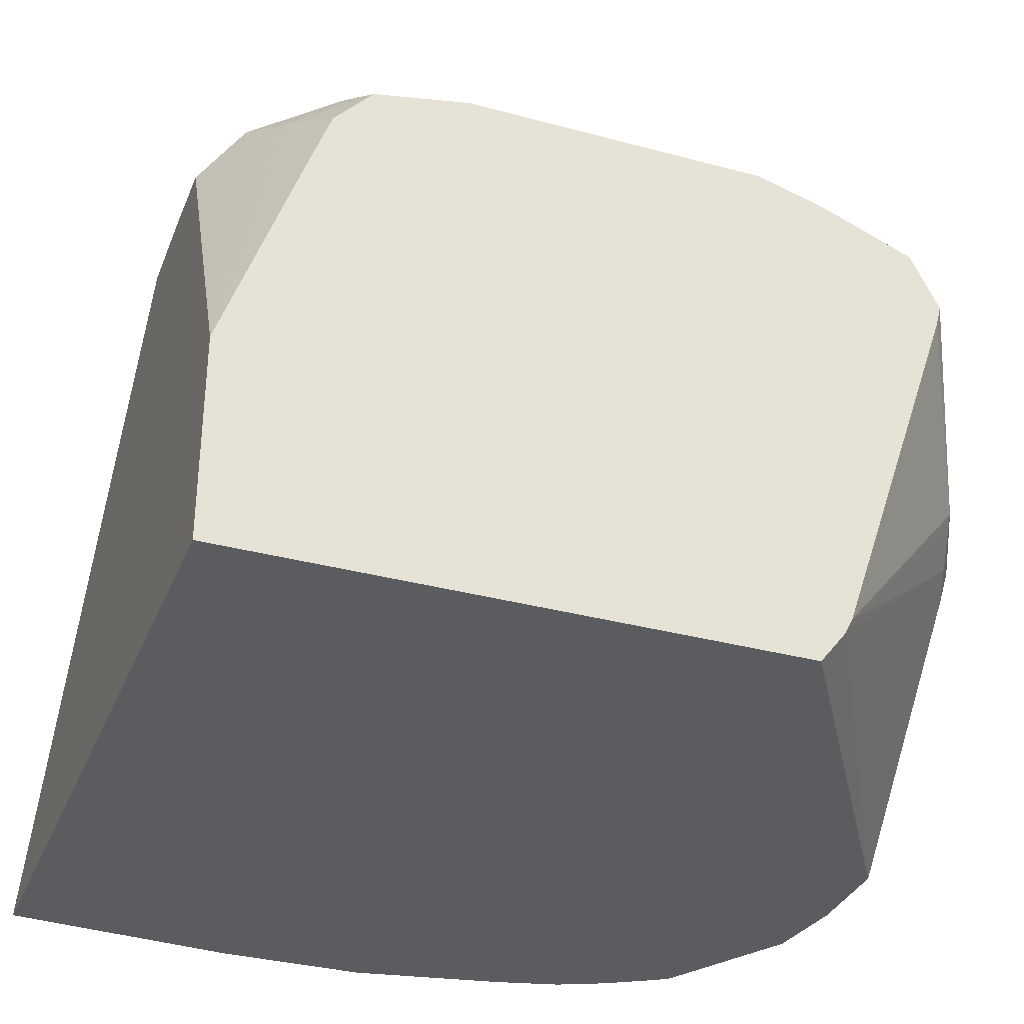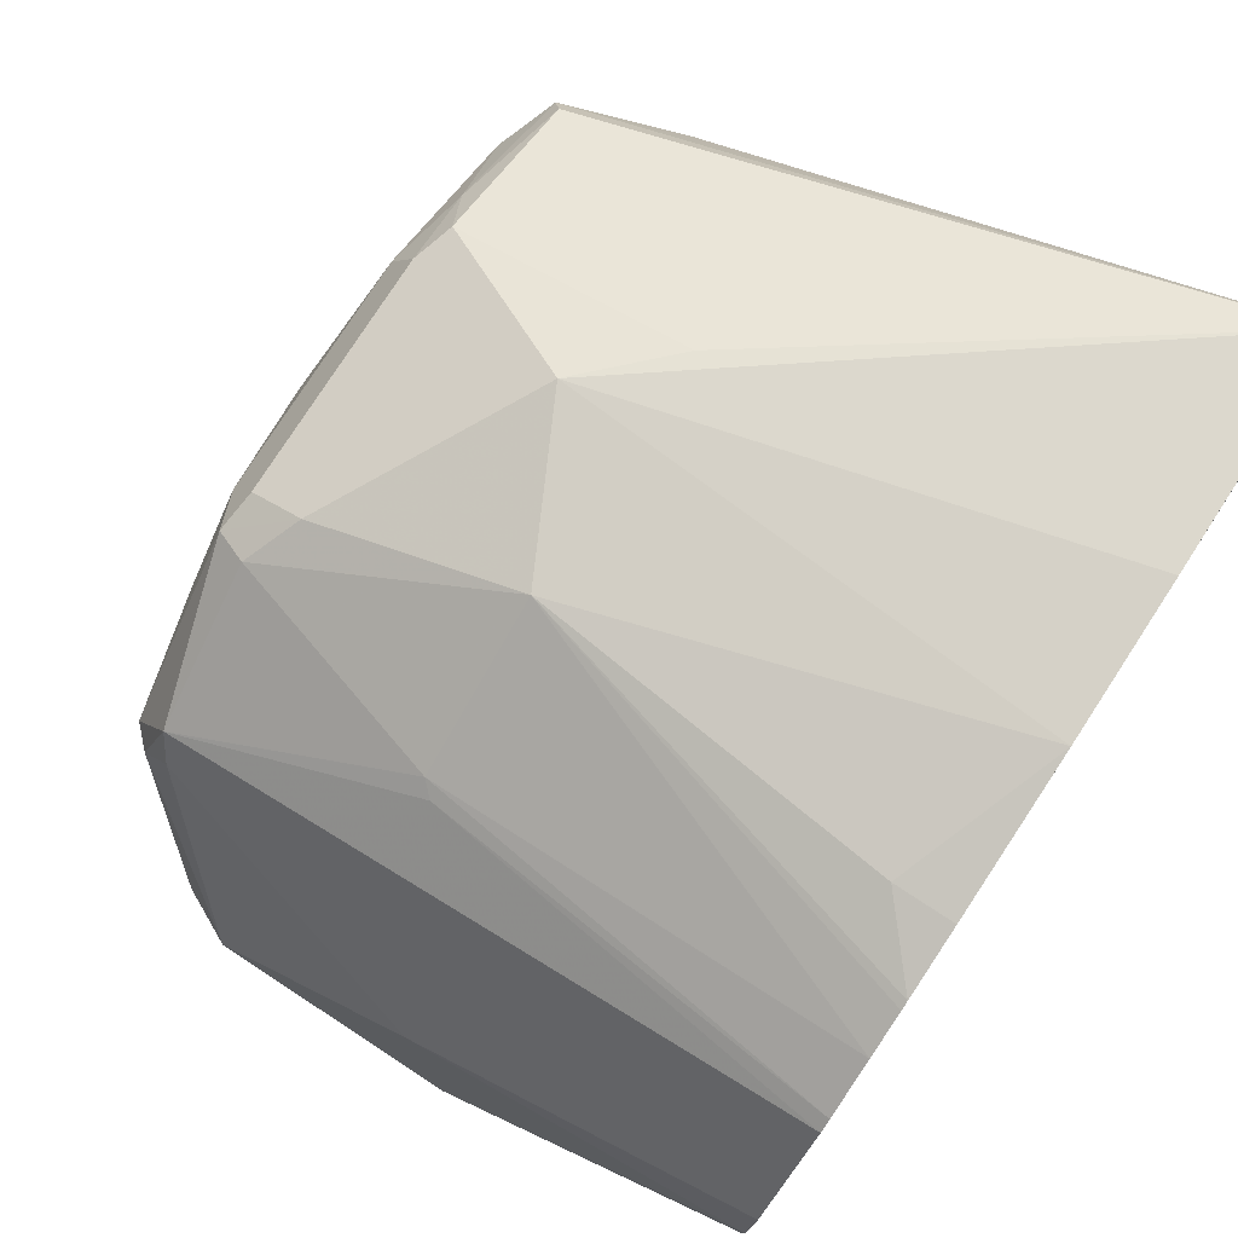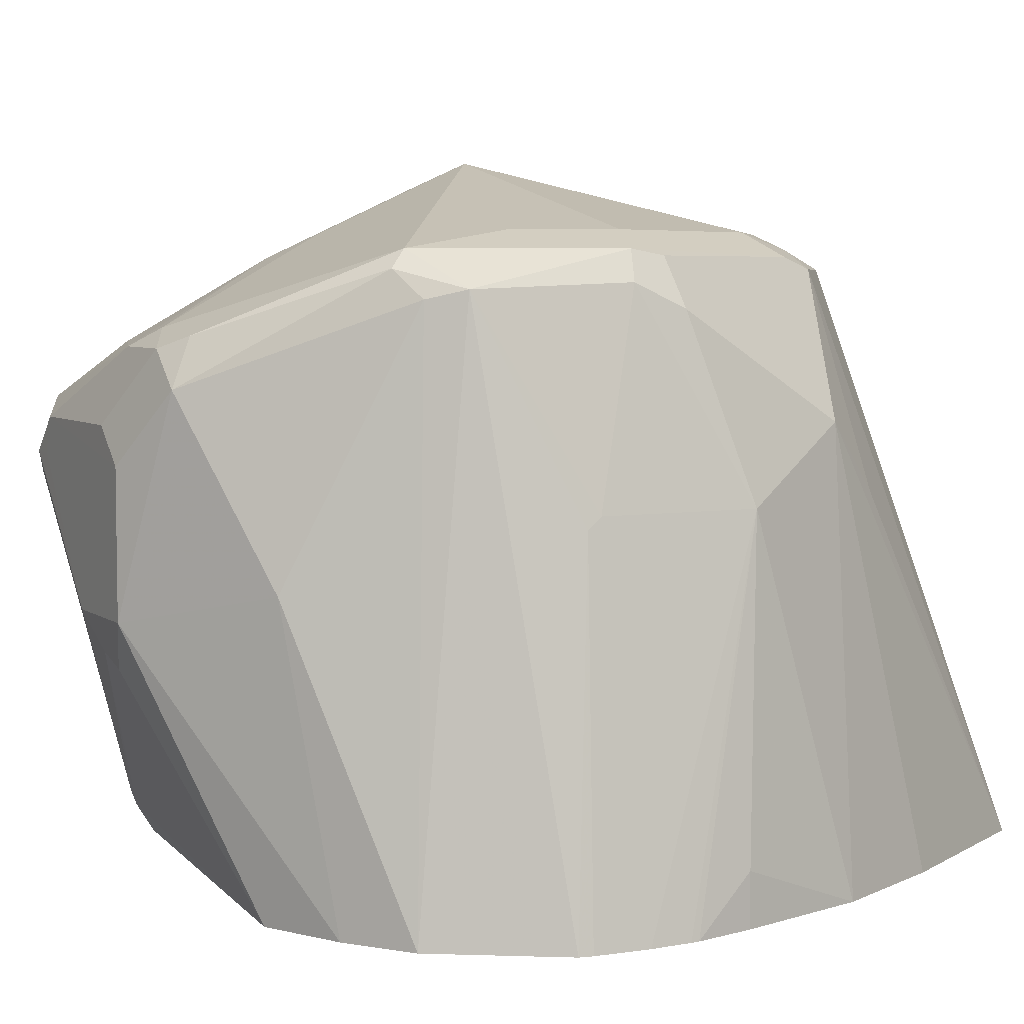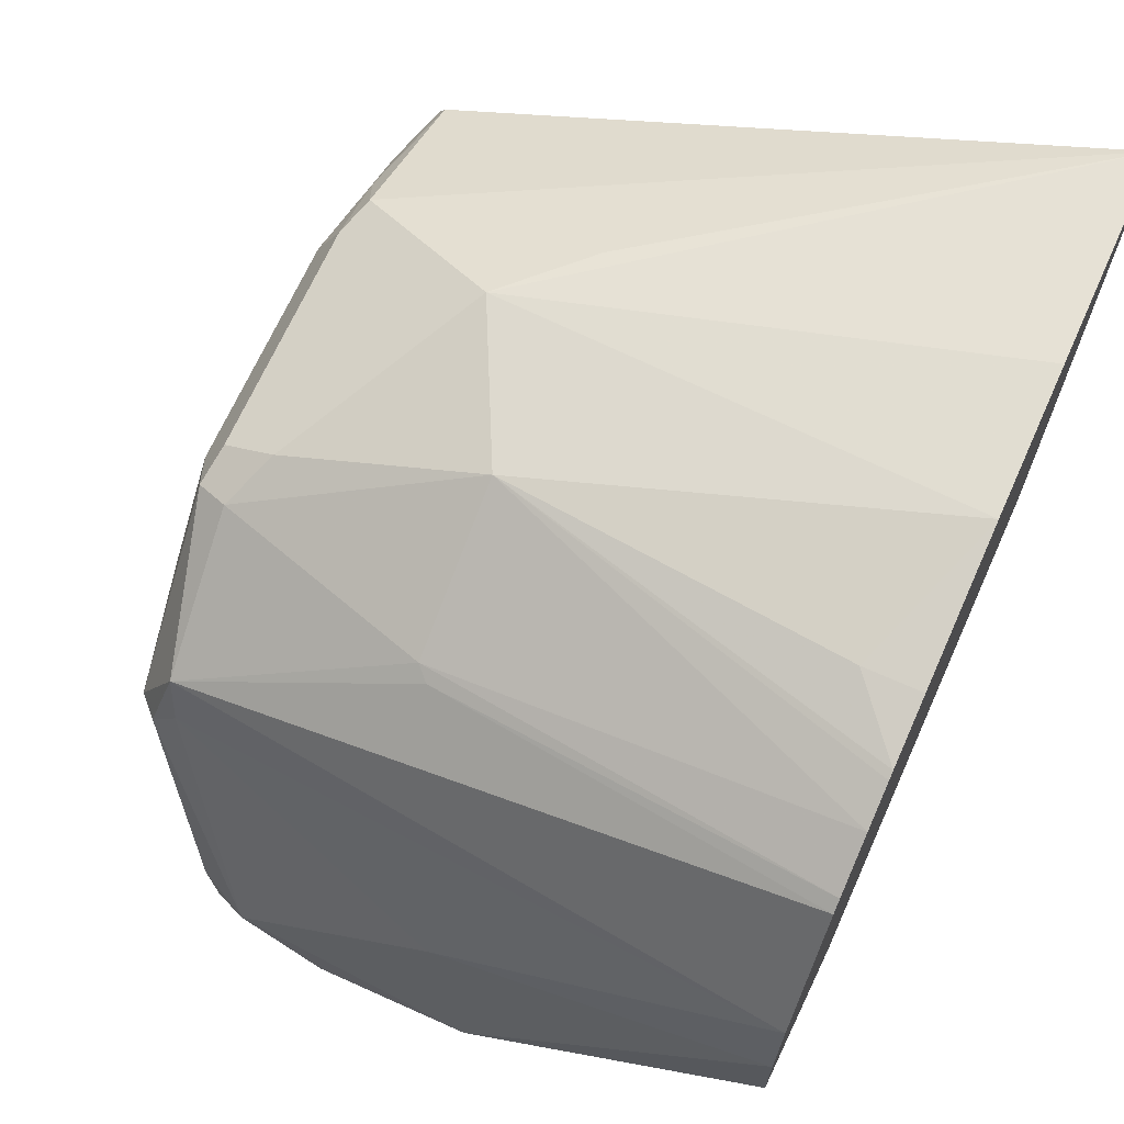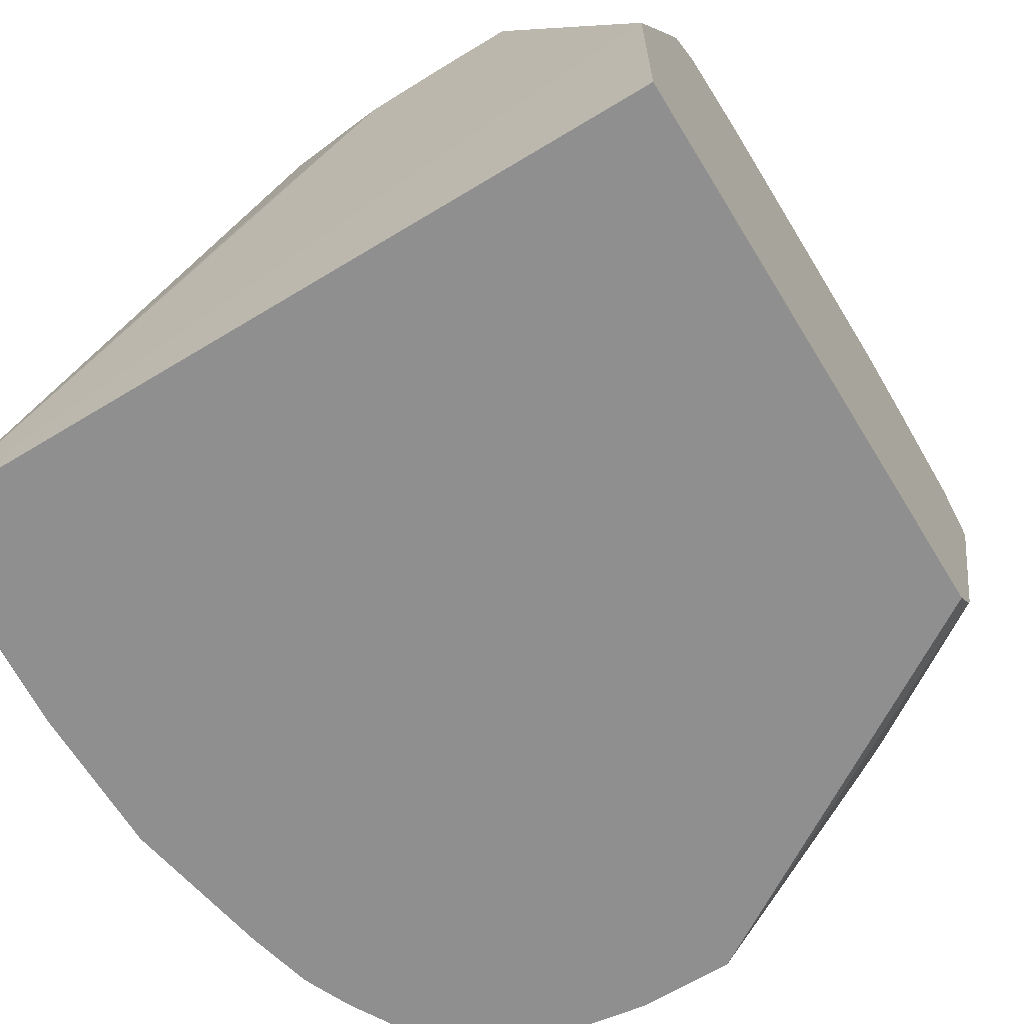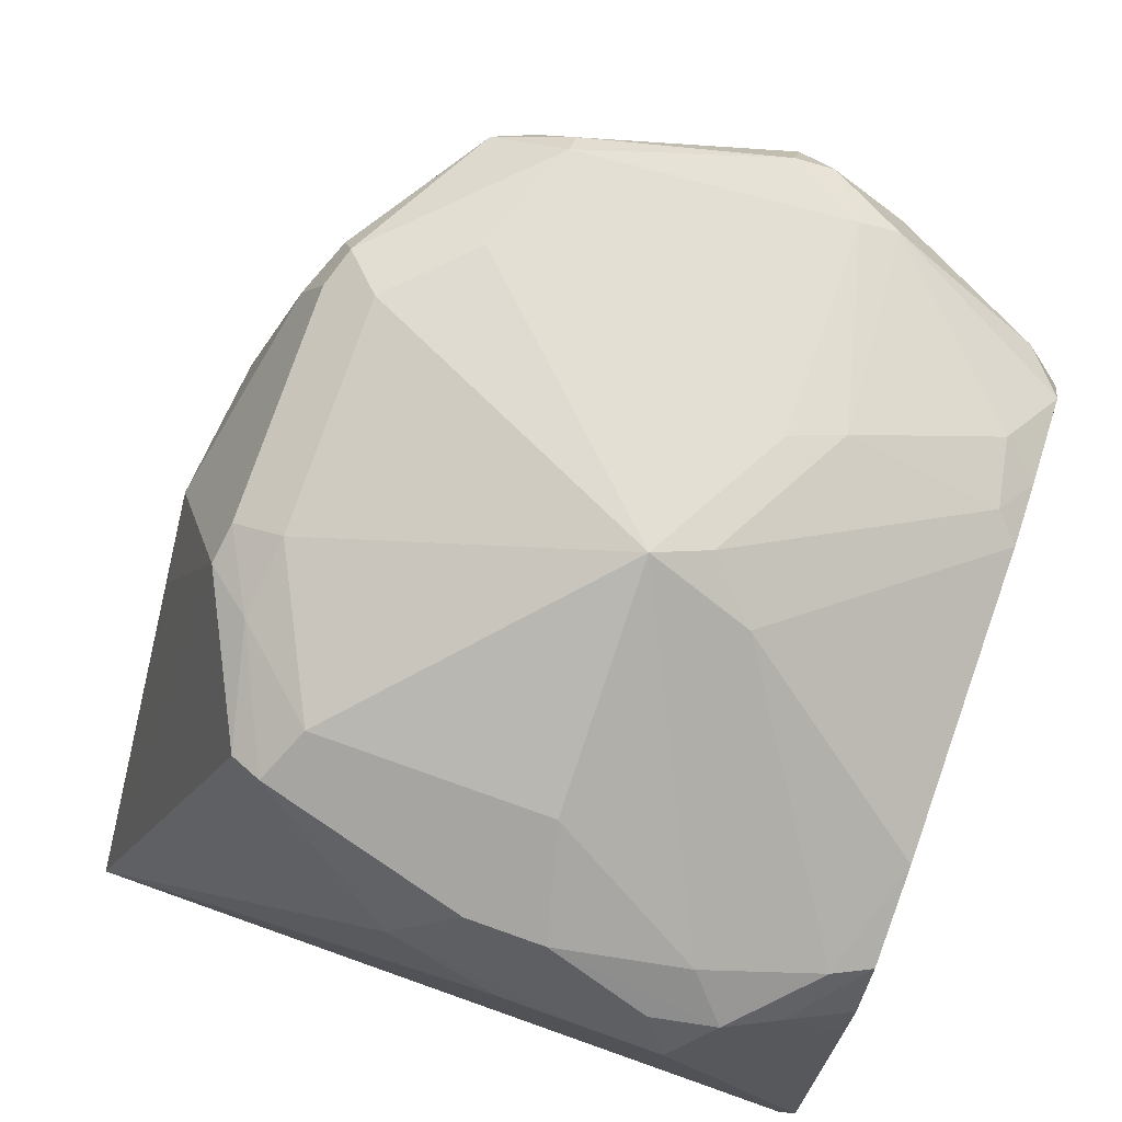
<metadata>
{"format":"obj","ext":"obj","renderer":"f3d","projection":"perspective","resolution":1024,"background":"white","views":[{"elev":-33.7,"azim":-20.2,"up":"+Z"},{"elev":78.9,"azim":123.1,"up":"+Y"},{"elev":5.4,"azim":126.2,"up":"+Z"},{"elev":68.4,"azim":114.2,"up":"+Y"},{"elev":-65.4,"azim":-58.6,"up":"+Z"},{"elev":79.1,"azim":-70.6,"up":"+Z"}]}
</metadata>
<code>
v -0.6224 0.02082 0.2275
v -0.6215 0.06216 0.3107
v -0.6215 0.08288 0.3107
v -0.6215 0.1051 0.3093
v -0.6224 0.06118 0.22
v -0.6224 0.02082 0.171
v -0.6008 0.02082 0.2901
v -0.6042 0.03798 0.3142
v -0.6111 0.0518 0.3211
v -0.6146 0.06906 0.3245
v -0.6077 0.09669 0.3383
v -0.6163 0.1346 0.3211
v -0.6077 0.1174 0.3383
v -0.6215 0.1243 0.29
v -0.6224 0.2282 0.1735
v -0.6224 0.2269 0.1743
v -0.6224 0.1864 0.1865
v -0.6224 0.2247 0.171
v -0.4691 0.02082 0.171
v -0.5957 0.02082 0.3043
v -0.5853 0.02082 0.316
v -0.5904 0.03108 0.3211
v -0.6008 0.06216 0.3315
v -0.58 0.1036 0.3522
v -0.6224 0.2305 0.171
v -0.6215 0.1435 0.2708
v -0.5939 0.1726 0.3452
v -0.6008 0.1657 0.3315
v -0.58 0.1657 0.3522
v -0.6215 0.2303 0.171
v -0.404 0.1243 0.171
v -0.4619 0.02082 0.1804
v -0.5592 0.02082 0.3211
v -0.5248 0.07596 0.3591
v -0.5179 0.1036 0.3729
v -0.5904 0.1812 0.3418
v -0.549 0.202 0.3418
v -0.549 0.2227 0.2797
v -0.5282 0.2227 0.3004
v -0.5593 0.2356 0.171
v -0.5593 0.189 0.347
v -0.5386 0.1864 0.3522
v -0.404 0.1501 0.171
v -0.3936 0.08288 0.2486
v -0.4005 0.07596 0.2348
v -0.4598 0.02082 0.1846
v -0.404 0.06734 0.2382
v -0.4764 0.02082 0.3211
v -0.4696 0.02764 0.3245
v -0.511 0.08978 0.366
v -0.4765 0.08288 0.3522
v -0.4247 0.1554 0.347
v -0.4558 0.1657 0.3522
v -0.4765 0.1864 0.3522
v -0.5386 0.2002 0.3452
v -0.5179 0.2072 0.3315
v -0.4765 0.2072 0.3315
v -0.4868 0.2227 0.2797
v -0.5179 0.2356 0.171
v -0.4661 0.1968 0.347
v -0.4075 0.1725 0.171
v -0.3988 0.1346 0.259
v -0.3936 0.1036 0.3107
v -0.3936 0.08288 0.29
v -0.4195 0.03108 0.3004
v -0.4212 0.02764 0.29
v -0.4074 0.05525 0.2486
v -0.4262 0.02082 0.284
v -0.4585 0.02082 0.316
v -0.4696 0.06906 0.3452
v -0.4506 0.03108 0.3211
v -0.4117 0.08288 0.3263
v -0.4005 0.1036 0.3245
v -0.4195 0.1554 0.3418
v -0.4247 0.1761 0.3366
v -0.4454 0.1761 0.347
v -0.4765 0.2002 0.3452
v -0.4627 0.2002 0.3383
v -0.4454 0.202 0.2797
v -0.4454 0.2175 0.171
v -0.4565 0.2225 0.171
v -0.4587 0.2234 0.171
v -0.4765 0.2279 0.1865
v -0.4765 0.2279 0.171
v -0.4282 0.2072 0.171
v -0.4195 0.1657 0.334
v -0.3988 0.09322 0.3211
v -0.3988 0.07251 0.3004
v -0.4091 0.07251 0.3211
v -0.4324 0.02082 0.3055
v -0.4247 0.02082 0.29
v -0.4325 0.02082 0.3056
v -0.4419 0.2002 0.2762
v -0.4314 0.2096 0.171
f 48 69 49
f 46 67 68
f 46 47 67
f 52 54 53
f 44 67 45
f 44 66 67
f 49 70 50
f 44 65 66
f 45 67 47
f 49 69 71
f 52 74 75
f 50 70 51
f 51 70 72
f 51 72 52
f 52 72 73
f 52 73 74
f 52 76 54
f 54 76 60
f 44 64 65
f 49 71 70
f 44 63 64
f 35 53 54
f 43 62 44
f 34 50 35
f 55 60 77
f 35 50 51
f 35 51 52
f 35 52 53
f 35 54 42
f 36 41 37
f 37 55 56
f 37 56 39
f 37 39 38
f 37 41 55
f 39 56 57
f 39 57 58
f 39 58 59
f 39 59 40
f 41 42 55
f 42 54 60
f 42 60 55
f 43 61 62
f 44 62 63
f 55 77 57
f 75 85 93
f 57 77 60
f 65 90 91
f 65 91 66
f 66 91 67
f 67 91 68
f 69 92 71
f 70 71 89
f 70 89 72
f 71 92 89
f 72 89 87
f 72 87 73
f 74 86 75
f 75 93 79
f 75 79 78
f 79 93 94
f 79 94 80
f 82 84 83
f 85 94 93
f 89 92 90
f 34 49 50
f 65 89 90
f 65 87 89
f 65 88 87
f 64 88 65
f 57 60 78
f 57 78 58
f 58 78 79
f 58 79 80
f 58 80 81
f 58 81 82
f 58 82 83
f 58 83 59
f 59 83 84
f 55 57 56
f 60 76 75
f 61 85 75
f 61 75 86
f 61 86 62
f 62 86 63
f 63 73 87
f 63 87 88
f 63 88 64
f 63 86 74
f 63 74 73
f 60 75 78
f 34 48 49
f 52 75 76
f 32 47 46
f 1 9 2
f 2 10 11
f 2 11 13
f 2 13 3
f 2 9 10
f 3 12 4
f 3 13 12
f 4 12 14
f 4 14 15
f 4 15 16
f 4 16 17
f 4 17 5
f 6 18 30
f 6 30 40
f 6 40 59
f 6 59 84
f 6 84 82
f 6 82 81
f 6 81 80
f 1 7 8
f 1 20 7
f 1 21 20
f 1 33 21
f 33 48 34
f 1 2 3
f 1 3 4
f 1 4 5
f 1 5 17
f 1 17 16
f 1 16 15
f 1 15 25
f 1 25 18
f 6 80 94
f 1 18 6
f 1 19 32
f 1 32 46
f 1 46 68
f 1 68 91
f 1 91 90
f 1 90 92
f 1 92 69
f 1 69 48
f 1 48 33
f 1 6 19
f 6 94 85
f 1 8 9
f 6 61 43
f 22 33 34
f 22 34 23
f 23 34 35
f 23 35 24
f 24 35 29
f 25 28 27
f 25 27 36
f 25 36 37
f 25 37 38
f 21 33 22
f 25 38 39
f 25 40 30
f 27 29 41
f 27 41 36
f 29 35 42
f 29 42 41
f 31 43 44
f 31 44 45
f 6 85 61
f 32 45 47
f 25 39 40
f 19 31 32
f 31 45 32
f 15 26 25
f 6 43 31
f 18 25 30
f 7 20 8
f 8 20 21
f 8 21 22
f 8 22 9
f 9 22 23
f 9 23 11
f 9 11 10
f 11 23 24
f 6 31 19
f 11 29 13
f 12 25 26
f 12 26 14
f 12 13 27
f 12 27 28
f 12 28 25
f 14 26 15
f 13 29 27
f 11 24 29

</code>
